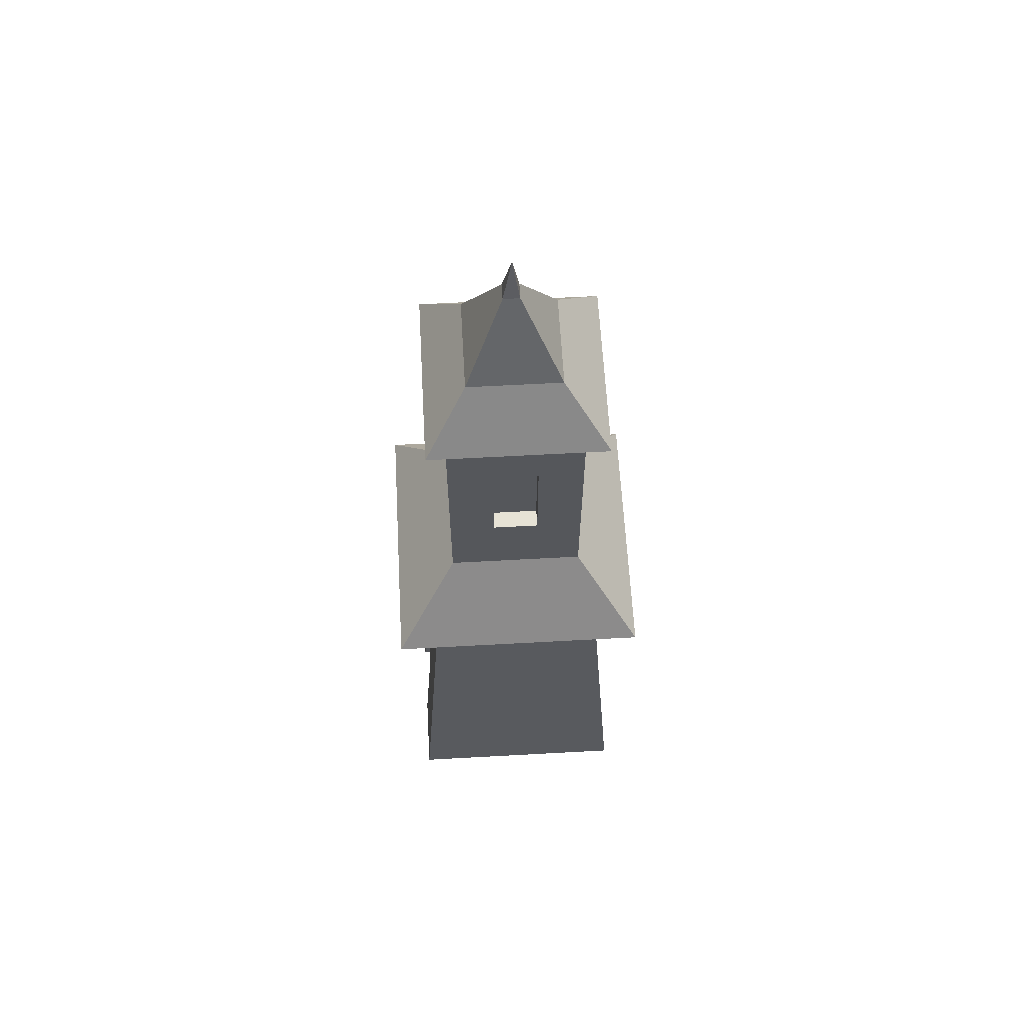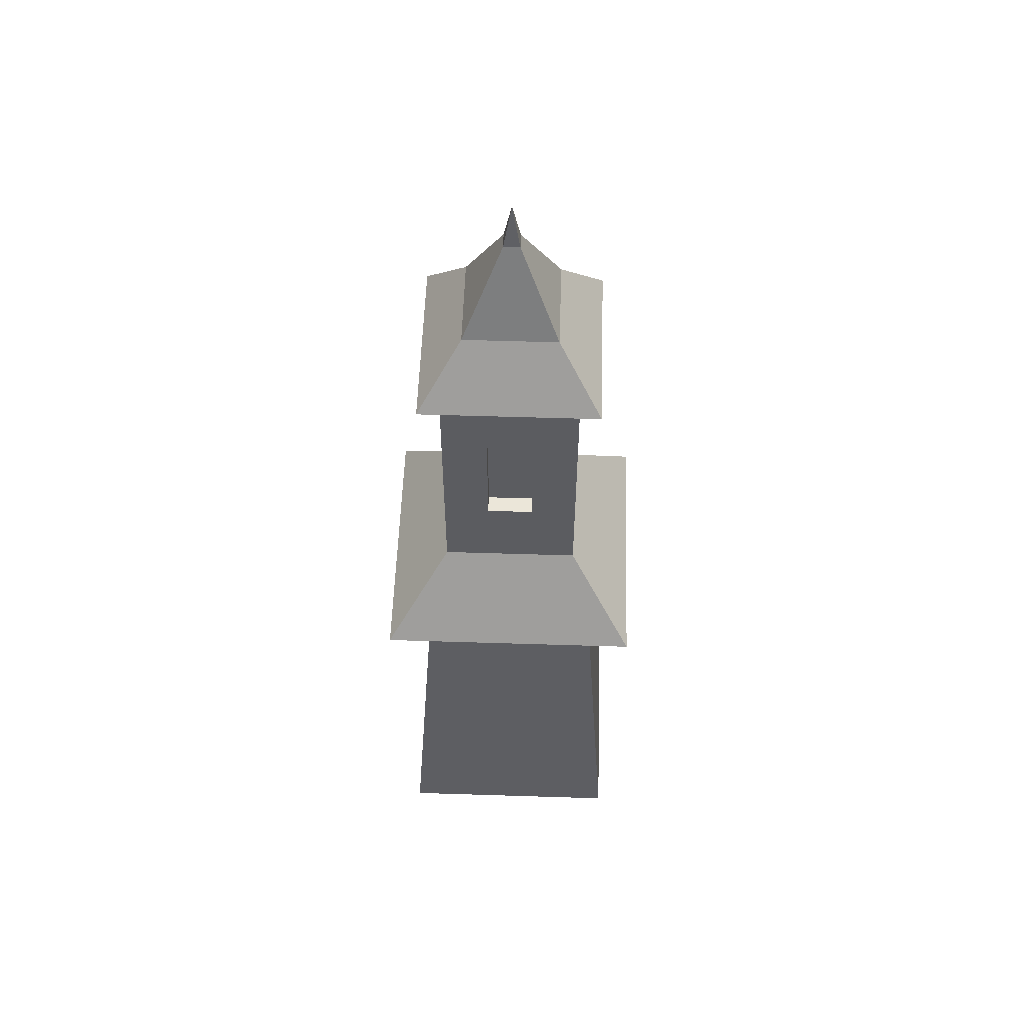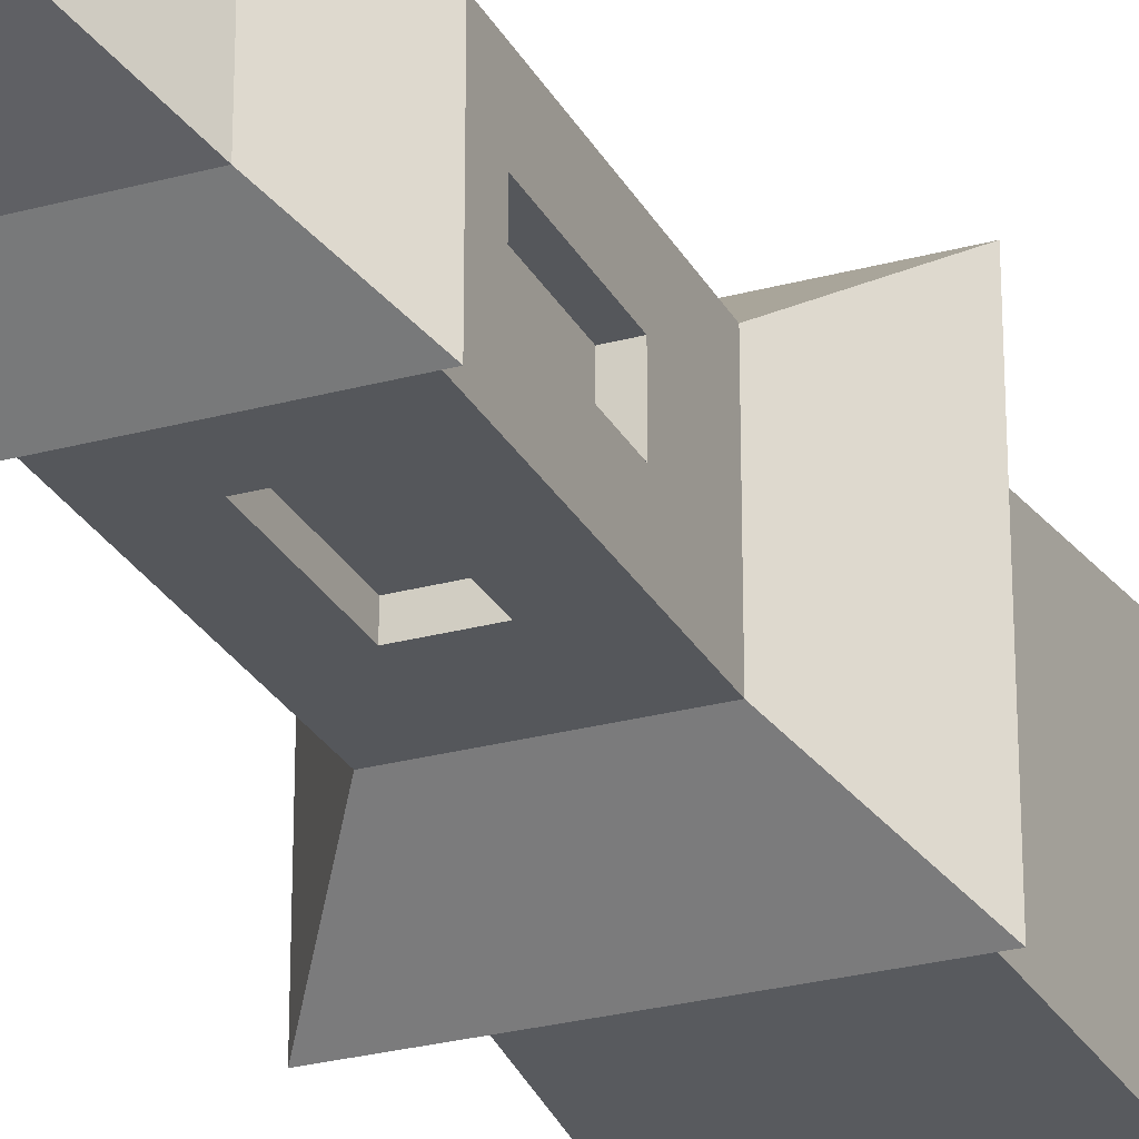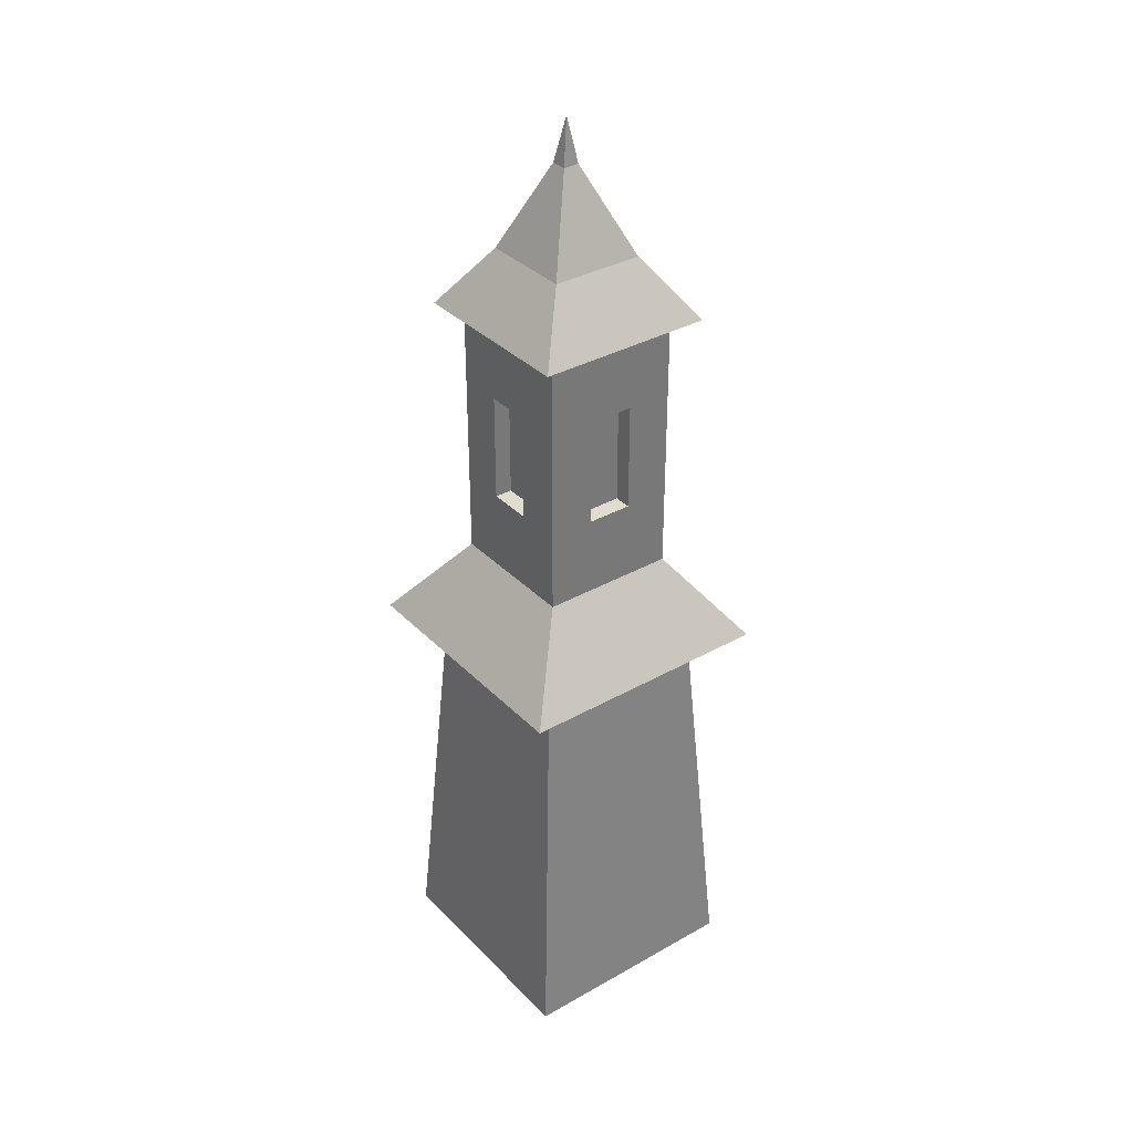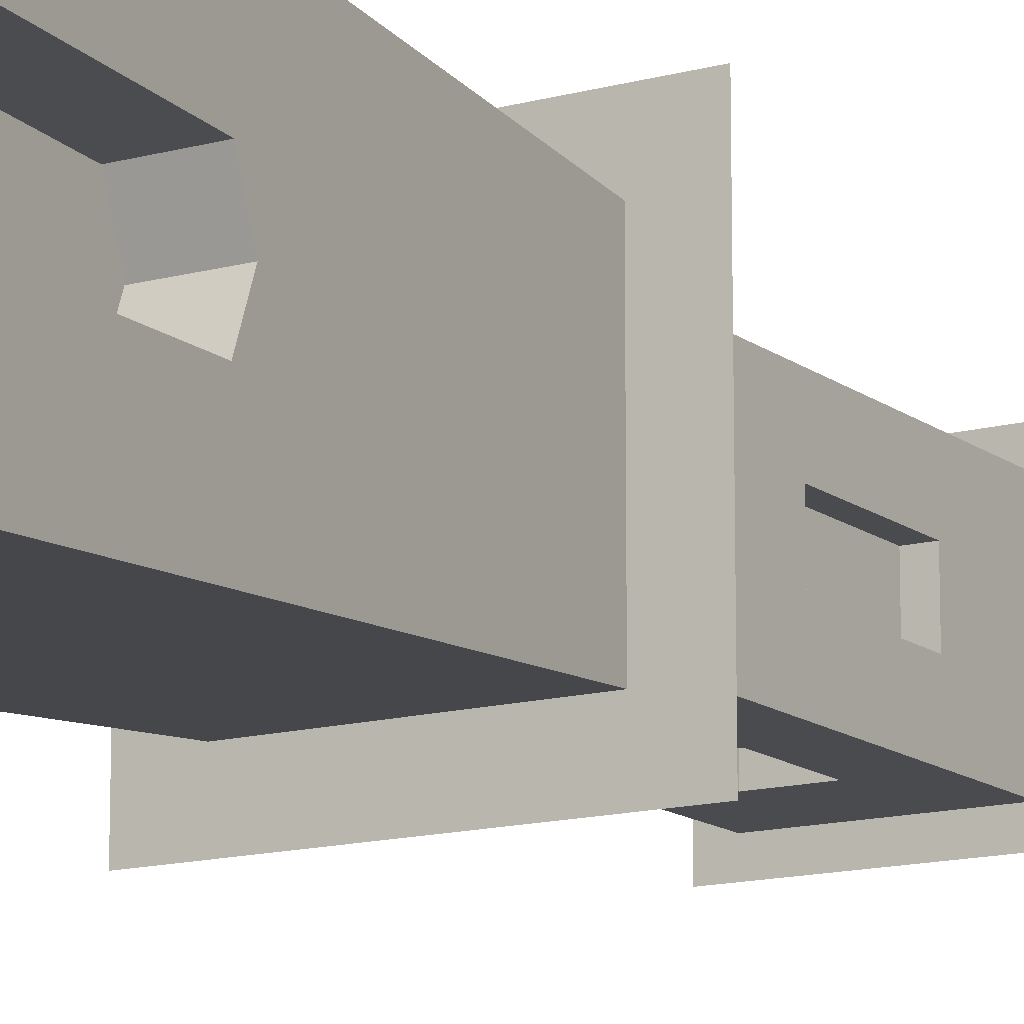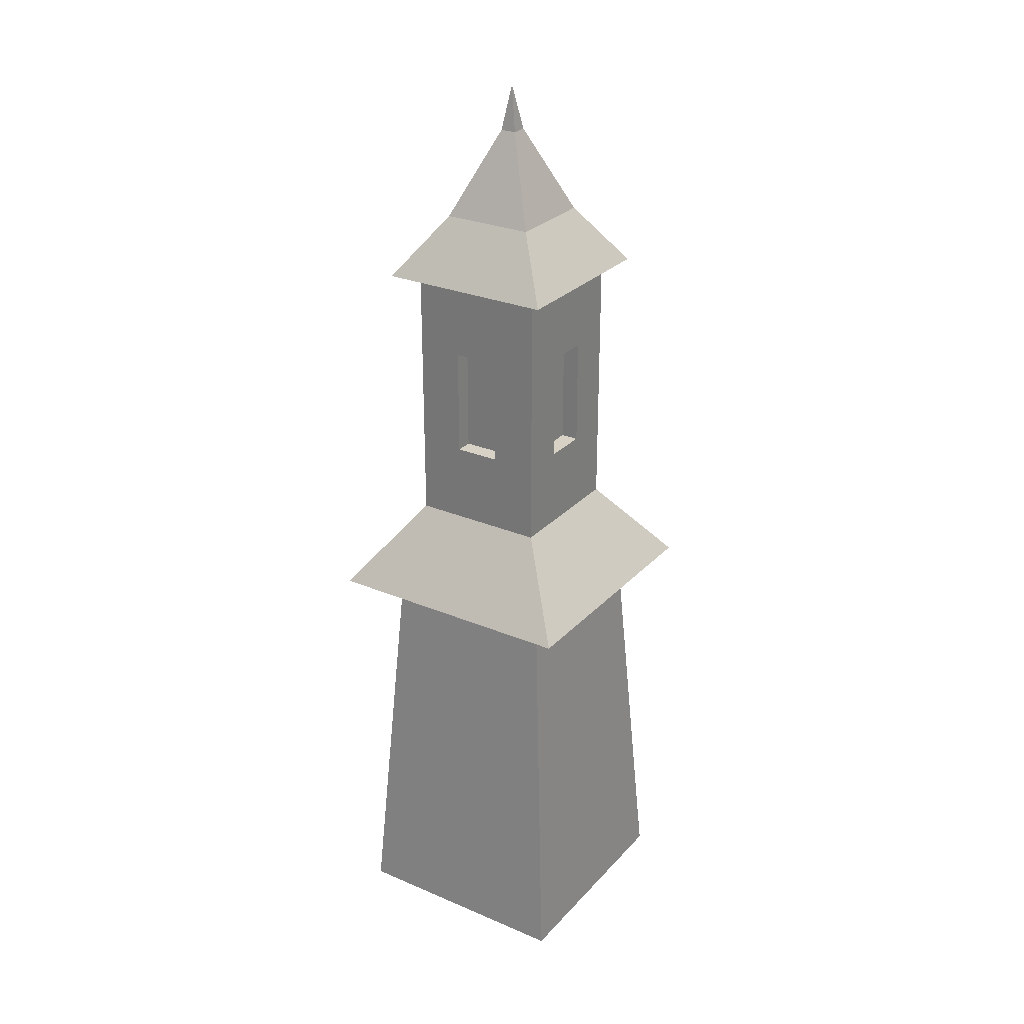
<metadata>
{"format":"obj","ext":"obj","renderer":"f3d","projection":"perspective","resolution":1024,"background":"white","views":[{"elev":62.7,"azim":176.8,"up":"+Y"},{"elev":55.1,"azim":-88.1,"up":"+Y"},{"elev":-26.9,"azim":-157.0,"up":"+Z"},{"elev":34.7,"azim":-127.1,"up":"+Y"},{"elev":-13.7,"azim":31.8,"up":"+Z"},{"elev":27.6,"azim":-57.0,"up":"+Y"}]}
</metadata>
<code>
o Tower1
v 1.005 4.727 -1.005
v 1.331 0.005952 -1.331
v 1.005 4.727 1.005
v 1.331 0.005952 1.331
v -1.005 4.727 -1.005
v -1.331 0.005952 -1.331
v -1.005 4.727 1.005
v -1.331 0.005952 1.331
v -1.5 4.727 1.5
v -1.5 4.727 -1.5
v -0.7823 5.7 0.7823
v 1.5 4.727 1.5
v 1.5 4.727 -1.5
v -0.7823 5.7 -0.7823
v 0.7823 5.7 0.7823
v 0.7823 5.7 -0.7823
v -0.7823 8.787 0.7823
v -0.7823 8.787 -0.7823
v 0.7823 8.787 0.7823
v 0.7823 8.787 -0.7823
v -1.033 8.787 1.017
v -1.033 8.787 -1.017
v 1.001 8.787 1.017
v 1.001 8.787 -1.017
v -0.5311 9.47 0.5311
v -0.5311 9.47 -0.5311
v 0.5311 9.47 0.5311
v 0.5311 9.47 -0.5311
v -0.08077 10.45 0.09149
v -0.08077 10.45 -0.09149
v 0.1022 10.45 0.09149
v 0.1022 10.45 -0.09149
v 0 10.97 0
v 1.216 1.673 1.216
v -1.216 1.673 1.216
v 1.216 1.673 -1.216
v -1.216 1.673 -1.216
v -1.331 0.005952 -0.4437
v -1.331 0.005952 0.4437
v 1.005 4.727 -0.3349
v 1.005 4.727 0.3349
v -1.005 4.727 0.3349
v -1.005 4.727 -0.3349
v 1.331 0.005952 0.4437
v 1.331 0.005952 -0.4437
v 0.7823 5.7 -0.2608
v 0.7823 5.7 0.2608
v -0.7823 5.7 0.2608
v -0.7823 5.7 -0.2608
v -1.5 4.727 0.5
v -1.5 4.727 -0.5
v 1.5 4.727 -0.5
v 1.5 4.727 0.5
v 0.7823 8.787 -0.2608
v 0.7823 8.787 0.2608
v -0.7823 8.787 0.2608
v -0.7823 8.787 -0.2608
v 1.001 8.787 -0.339
v 1.001 8.787 0.339
v -1.033 8.787 0.339
v -1.033 8.787 -0.339
v 0.5311 9.47 -0.177
v 0.5311 9.47 0.177
v -0.5311 9.47 0.177
v -0.5311 9.47 -0.177
v 0.1022 10.45 -0.0305
v 0.1022 10.45 0.0305
v -0.08077 10.45 0.0305
v -0.08077 10.45 -0.0305
v -1.216 1.673 0.4052
v -1.216 1.673 -0.4052
v 1.216 1.673 -0.4052
v 1.216 1.673 0.4052
v 0.4437 0.005952 -1.331
v -0.4437 0.005952 -1.331
v 0.3349 4.727 1.005
v -0.3349 4.727 1.005
v -0.4437 0.005952 1.331
v 0.4437 0.005952 1.331
v -0.3349 4.727 -1.005
v 0.3349 4.727 -1.005
v -0.5 4.727 -1.5
v 0.5 4.727 -1.5
v 0.2608 5.7 0.7823
v -0.2608 5.7 0.7823
v -0.2608 5.7 -0.7823
v 0.2608 5.7 -0.7823
v 0.5 4.727 1.5
v -0.5 4.727 1.5
v 0.2608 8.787 0.7823
v -0.2608 8.787 0.7823
v -0.2608 8.787 -0.7823
v 0.2608 8.787 -0.7823
v 0.3232 8.787 1.017
v -0.3548 8.787 1.017
v -0.3548 8.787 -1.017
v 0.3232 8.787 -1.017
v 0.177 9.47 0.5311
v -0.177 9.47 0.5311
v -0.177 9.47 -0.5311
v 0.177 9.47 -0.5311
v 0.04122 10.45 0.09149
v -0.01977 10.45 0.09149
v -0.01977 10.45 -0.09149
v 0.04122 10.45 -0.09149
v -0.4052 1.673 -1.216
v 0.4052 1.673 -1.216
v 0.4052 1.673 1.216
v -0.4052 1.673 1.216
v 0.4437 0.005952 -0.4437
v -0.4437 0.005952 -0.4437
v 0.4437 0.005952 0.4437
v -0.4437 0.005952 0.4437
v -1.204 1.843 1.204
v -1.204 1.843 -1.204
v 1.204 1.843 1.204
v 1.204 1.843 -1.204
v 1.204 1.843 -0.4013
v 1.204 1.843 0.4013
v -1.204 1.843 0.4013
v -1.204 1.843 -0.4013
v -0.4013 1.843 -1.204
v 0.4013 1.843 -1.204
v 0.4013 1.843 1.204
v -0.4013 1.843 1.204
v 1.005 4.727 0
v 0.7823 5.7 0
v 1.5 4.727 0
v 0.7823 8.787 0
v 1.001 8.787 0
v 0.5311 9.47 0
v 0.1022 10.45 0
v 1.204 1.843 0
v 0.7544 0.005952 0.4437
v 0.7544 0.005952 -0.4437
v 0.6392 1.673 0.4052
v 0.6392 1.673 -0.4052
v 0.7544 0.005952 1.331
v 0.5695 4.727 1.005
v 0.4434 5.7 0.7823
v 0.8501 4.727 1.5
v 0.4434 8.787 0.7823
v 0.5607 8.787 1.017
v 0.301 9.47 0.5311
v 0.06258 10.45 0.09149
v 0.6891 1.673 1.216
v 0.6824 1.843 1.204
v 0.5695 4.727 -1.005
v 0.8501 4.727 -1.5
v 0.4434 5.7 -0.7823
v 0.4434 8.787 -0.7823
v 0.5607 8.787 -1.017
v 0.301 9.47 -0.5311
v 0.06258 10.45 -0.09149
v 0.6891 1.673 -1.216
v 0.7544 0.005952 -1.331
v 0.6824 1.843 -1.204
v 0.7544 0.005952 0
v 0.6274 1.843 0
v -0.2608 6.62 -0.7823
v 0.2608 6.62 -0.7823
v 0.2608 7.867 -0.7823
v 0.2608 7.867 0.7823
v -0.2608 6.62 0.7823
v 0.7823 6.62 0.2608
v -0.7823 7.867 0.2608
v -0.7823 6.62 -0.2608
v 0.7823 7.867 -0.7823
v 0.7823 6.62 -0.7823
v -0.7823 7.867 -0.7823
v -0.7823 6.62 -0.7823
v 0.7823 7.867 0.7823
v 0.7823 6.62 0.7823
v -0.7823 7.867 0.7823
v -0.7823 6.62 0.7823
v -0.7823 7.867 -0.2608
v -0.7823 6.62 0.2608
v 0.7823 7.867 0.2608
v 0.7823 6.62 -0.2608
v -0.2608 7.867 0.7823
v 0.2608 6.62 0.7823
v -0.2608 7.867 -0.7823
v 0.4434 6.62 0.7823
v 0.4434 7.867 0.7823
v 0.4434 6.62 -0.7823
v 0.4434 7.867 -0.7823
v 0.7823 6.62 0
v 0.7823 7.867 0
v 0.7823 7.867 -0.2608
v 0.2608 7.867 -0.5823
v 0.2608 6.62 -0.5823
v -0.2608 6.62 -0.5823
v -0.2608 7.867 -0.5823
v 0.5823 7.867 0.2608
v 0.5823 6.62 0.2608
v 0.5823 7.867 -0.2608
v 0.5823 6.62 0
v 0.5823 7.867 0
v -0.5823 7.867 -0.2608
v -0.5823 6.62 -0.2608
v -0.5823 6.62 0.2608
v -0.5823 7.867 0.2608
v 0.2608 6.62 0.5823
v 0.2608 7.867 0.5823
v -0.2608 7.867 0.5823
v -0.2608 6.62 0.5823
v 0.5823 6.62 -0.2608
f 82 10 14 86
f 125 77 7 114
f 121 43 5 115
f 134 44 4 138
f 119 41 3 116
f 157 148 1 117
f 139 3 12 141
f 50 9 11 48
f 141 12 15 140
f 52 13 16 46
f 80 5 10 82
f 40 1 13 52
f 42 7 9 50
f 14 49 167 171
f 168 186 151 20
f 11 85 164 175
f 172 178 55 19
f 56 17 21 60
f 142 19 23 143
f 92 18 22 96
f 54 20 24 58
f 96 22 26 100
f 58 24 28 62
f 60 21 25 64
f 143 23 27 144
f 64 25 29 68
f 144 27 31 145
f 100 26 30 104
f 62 28 32 66
f 30 69 68 29 33
f 29 103 102 145 31 33
f 32 154 105 104 30 33
f 31 67 132 66 32 33
f 156 155 36 2
f 44 73 34 4
f 38 71 37 6
f 78 109 35 8
f 8 35 70 39
f 39 70 71 38
f 2 36 72 45
f 27 63 67 31
f 131 62 66 132
f 26 65 69 30
f 65 64 68 69
f 22 61 65 26
f 61 60 64 65
f 23 59 63 27
f 130 58 62 131
f 19 55 59 23
f 129 54 58 130
f 18 57 61 22
f 57 56 60 61
f 86 14 171 160
f 49 48 177 167
f 174 180 91 17
f 127 46 179 187
f 5 43 51 10
f 43 42 50 51
f 3 41 53 12
f 126 40 52 128
f 12 53 47 15
f 128 52 46 127
f 10 51 49 14
f 51 50 48 49
f 117 1 40 118
f 133 126 41 119
f 156 2 45 135
f 114 7 42 120
f 120 42 43 121
f 38 111 113 39
f 111 110 112 113
f 6 75 111 38
f 75 74 110 111
f 138 146 108 79
f 79 108 109 78
f 6 37 106 75
f 75 106 107 74
f 153 101 105 154
f 101 100 104 105
f 25 99 103 29
f 99 98 102 103
f 21 95 99 25
f 95 94 98 99
f 152 97 101 153
f 97 96 100 101
f 151 93 97 152
f 93 92 96 97
f 17 91 95 21
f 91 90 94 95
f 48 11 175 177
f 85 84 181 164
f 87 86 160 161
f 150 87 161 185
f 148 81 83 149
f 81 80 82 83
f 9 89 85 11
f 89 88 84 85
f 7 77 89 9
f 77 76 88 89
f 115 5 80 122
f 122 80 81 123
f 39 113 78 8
f 113 112 79 78
f 147 139 76 124
f 124 76 77 125
f 149 83 87 150
f 83 82 86 87
f 108 124 125 109
f 146 147 124 108
f 106 122 123 107
f 37 115 122 106
f 70 120 121 71
f 35 114 120 70
f 133 119 73
f 36 117 118 72
f 155 157 117 36
f 73 119 116 34
f 71 121 115 37
f 109 125 114 35
f 72 118 133
f 118 40 126 133
f 53 128 127 47
f 41 126 128 53
f 47 127 187 165
f 55 129 130 59
f 59 130 131 63
f 63 131 132 67
f 45 72 137 135
f 72 133 159 137
f 73 44 134 136
f 133 73 136 159
f 34 116 147 146
f 116 3 139 147
f 4 34 146 138
f 98 144 145 102
f 94 143 144 98
f 90 142 143 94
f 84 140 183 181
f 88 141 140 84
f 76 139 141 88
f 112 134 138 79
f 107 123 157 155
f 13 149 150 16
f 1 148 149 13
f 170 176 57 18
f 20 151 152 24
f 24 152 153 28
f 28 153 154 32
f 74 156 135 110
f 74 107 155 156
f 123 81 148 157
f 110 135 134 112
f 135 137 159 158
f 136 134 158 159
f 189 168 20 54
f 162 182 92 93
f 188 189 54 129
f 186 162 93 151
f 163 184 142 90
f 176 166 56 57
f 180 163 90 91
f 184 172 19 142
f 178 188 129 55
f 140 15 173 183
f 15 47 165 173
f 166 174 17 56
f 16 150 185 169
f 182 170 18 92
f 186 168 169 185
f 184 163 181 183
f 162 186 185 161
f 180 174 175 164
f 178 172 173 165
f 176 170 171 167
f 172 184 183 173
f 174 166 177 175
f 168 189 179 169
f 170 182 160 171
f 46 16 169 179
f 162 161 191 190
f 160 182 193 192
f 160 192 191 161
f 162 190 193 182
f 192 193 190 191
f 188 198 196 189
f 165 195 194 178
f 179 207 197 187
f 179 189 196 207
f 187 197 195 165
f 178 194 198 188
f 195 197 198 194
f 167 200 199 176
f 166 202 201 177
f 177 201 200 167
f 176 199 202 166
f 201 202 199 200
f 181 203 206 164
f 180 205 204 163
f 181 163 204 203
f 164 206 205 180
f 203 204 205 206
f 197 207 196 198

</code>
